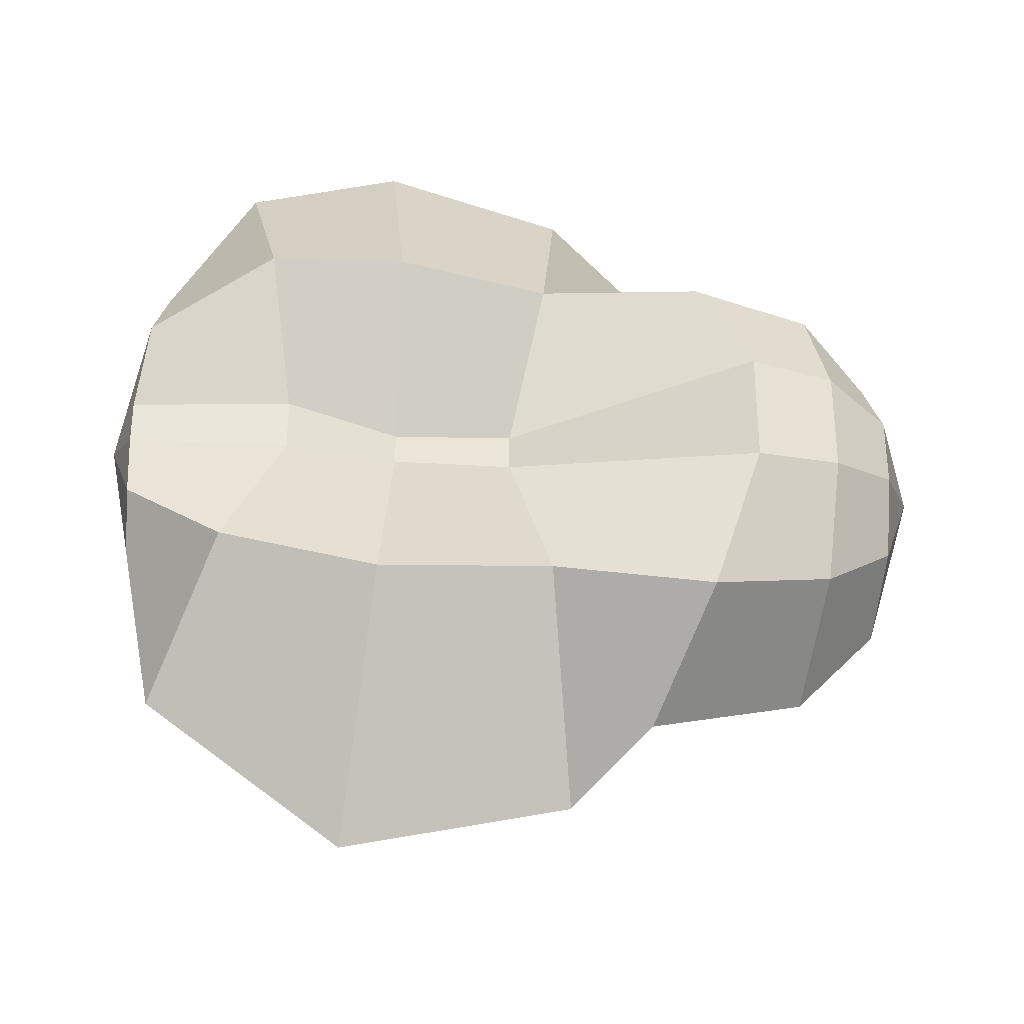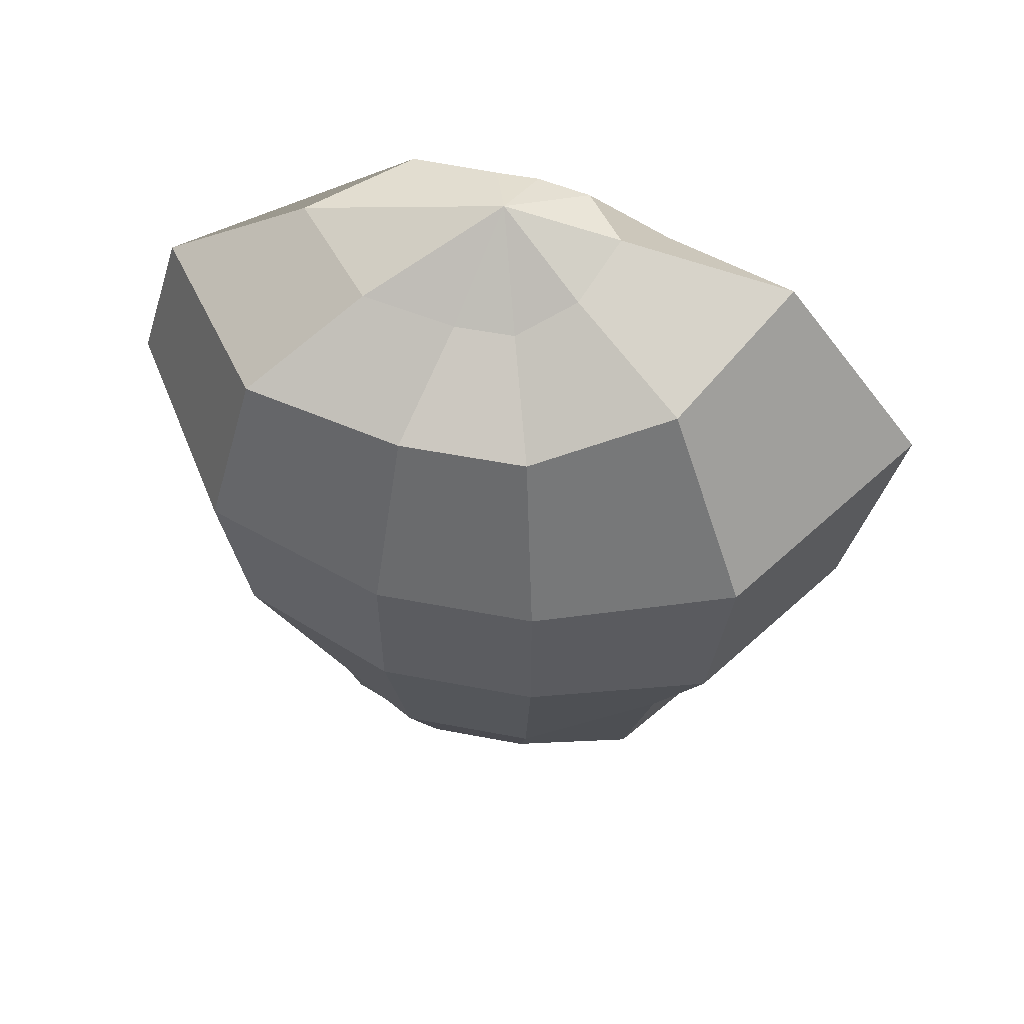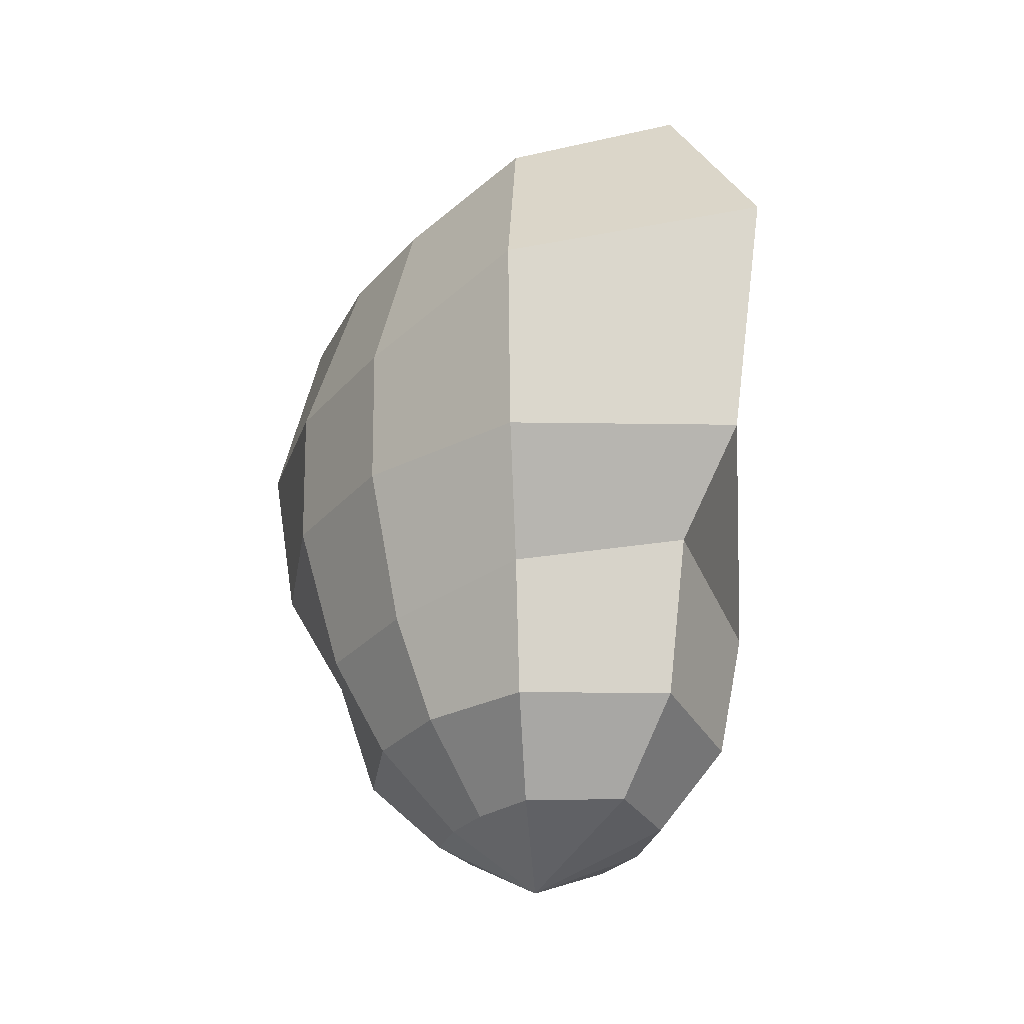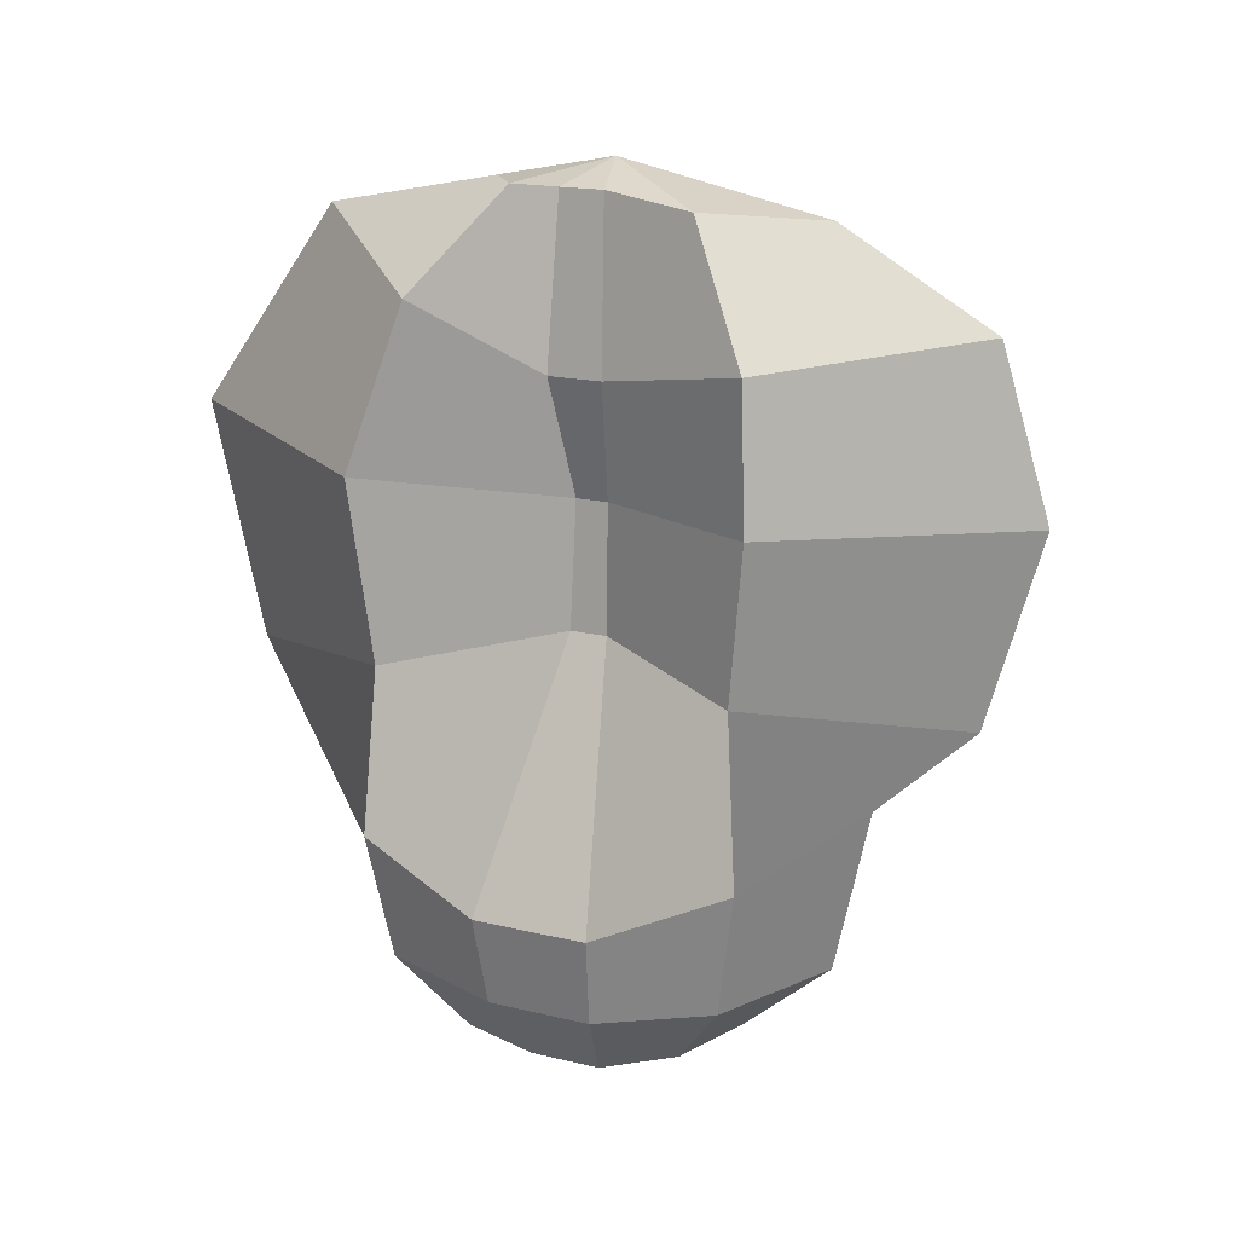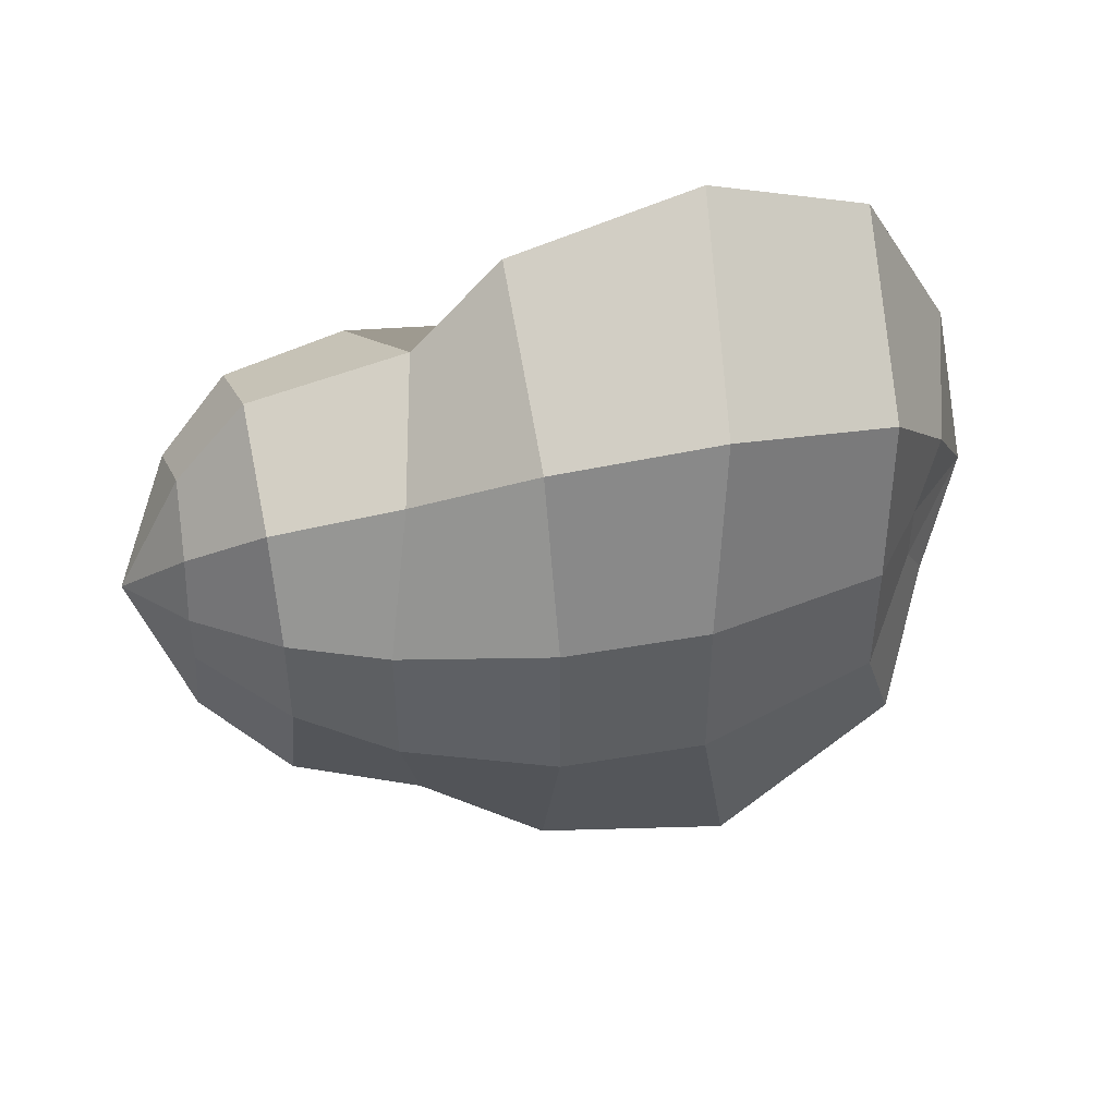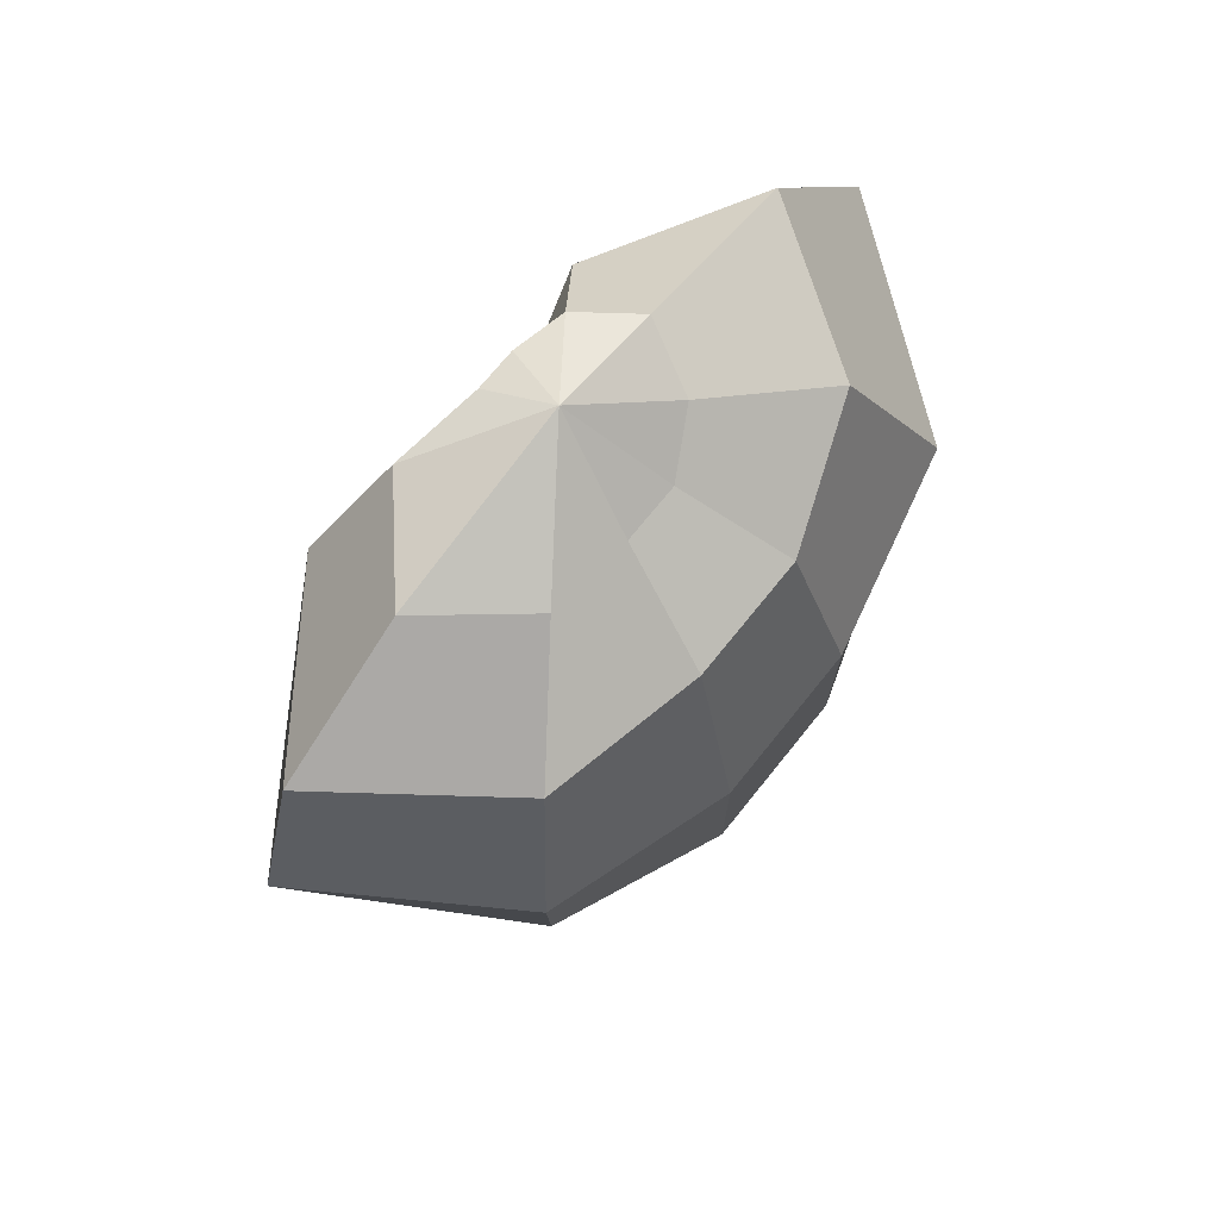
<metadata>
{"format":"obj","ext":"obj","renderer":"f3d","projection":"perspective","resolution":1024,"background":"white","views":[{"elev":-31.2,"azim":-97.1,"up":"+Z"},{"elev":51.7,"azim":101.9,"up":"+Y"},{"elev":-27.5,"azim":148.6,"up":"+Y"},{"elev":16.9,"azim":-63.7,"up":"+Y"},{"elev":47.0,"azim":77.9,"up":"+Z"},{"elev":69.6,"azim":38.5,"up":"+Y"}]}
</metadata>
<code>
o l_patella
v 0 0.05292 -0
v 0 0.05027 0.0126
v 0.005482 0.04913 0.007546
v 0 0.04498 0.02176
v 0.01015 0.04437 0.01397
v 0 0.03528 0.02471
v 0.01202 0.03396 0.01655
v 0 0.02381 0.02144
v 0.01101 0.02381 0.01516
v 0 0.01835 0.01555
v 0.008512 0.01649 0.01172
v 0 0.008643 0.01342
v 0.006925 0.008732 0.009531
v 0 0.004233 0.008182
v 0.003991 0.003969 0.005495
v 0 0 0
v 0.005758 0.04798 0.001871
v 0.01214 0.04375 0.003944
v 0.01541 0.03263 0.005006
v 0.01525 0.02381 0.004955
v 0.01276 0.01464 0.004146
v 0.009649 0.00882 0.003135
v 0.005135 0.003705 0.001669
v 0.005758 0.04798 -0.001871
v 0.01214 0.04375 -0.003944
v 0.01541 0.03263 -0.005006
v 0.01525 0.02381 -0.004955
v 0.01276 0.01464 -0.004146
v 0.009649 0.00882 -0.003135
v 0.005135 0.003705 -0.001669
v 0.003895 0.04974 -0.005362
v 0.008993 0.04657 -0.01238
v 0.0126 0.03493 -0.01734
v 0.01159 0.02346 -0.01595
v 0.009089 0.01623 -0.01251
v 0.007551 0.008556 -0.01039
v 0.004617 0.00344 -0.006355
v 0 0.05151 -0.0072
v 0 0.04939 -0.01784
v 0 0.03722 -0.02667
v 0 0.02311 -0.0234
v 0 0.01782 -0.01751
v 0 0.008291 -0.01555
v 0 0.003174 -0.01031
v -0.003367 0.0516 -0.004633
v -0.006781 0.0456 -0.009333
v -0.008752 0.03599 -0.01205
v -0.007935 0.02523 -0.01092
v -0.008464 0.01517 -0.01165
v -0.007551 0.007761 -0.01039
v -0.005049 0.003087 -0.00695
v -0.004046 0.05169 -0.001315
v -0.004981 0.04181 -0.001618
v -0.002957 0.03475 -0.000961
v -0.003424 0.02734 -0.001112
v -0.01074 0.01252 -0.003489
v -0.009649 0.007232 -0.003135
v -0.006536 0.002999 -0.002124
v -0.004046 0.05169 0.001315
v -0.004981 0.04181 0.001618
v -0.002957 0.03475 0.000961
v -0.003424 0.02734 0.001112
v -0.01074 0.01252 0.003489
v -0.009649 0.007232 0.003135
v -0.006536 0.002999 0.002124
v -0.004954 0.05098 0.006818
v -0.007935 0.0434 0.01092
v -0.008176 0.03501 0.01125
v -0.007358 0.02558 0.01013
v -0.007887 0.01544 0.01086
v -0.006925 0.007937 0.009531
v -0.004424 0.003616 0.006089
f 1 2 3
f 2 4 5 3
f 4 6 7 5
f 6 8 9 7
f 8 10 11 9
f 10 12 13 11
f 12 14 15 13
f 14 16 15
f 1 3 17
f 3 5 18 17
f 5 7 19 18
f 7 9 20 19
f 9 11 21 20
f 11 13 22 21
f 13 15 23 22
f 15 16 23
f 1 17 24
f 17 18 25 24
f 18 19 26 25
f 19 20 27 26
f 20 21 28 27
f 21 22 29 28
f 22 23 30 29
f 23 16 30
f 1 24 31
f 24 25 32 31
f 25 26 33 32
f 26 27 34 33
f 27 28 35 34
f 28 29 36 35
f 29 30 37 36
f 30 16 37
f 1 31 38
f 31 32 39 38
f 32 33 40 39
f 33 34 41 40
f 34 35 42 41
f 35 36 43 42
f 36 37 44 43
f 37 16 44
f 1 38 45
f 38 39 46 45
f 39 40 47 46
f 40 41 48 47
f 41 42 49 48
f 42 43 50 49
f 43 44 51 50
f 44 16 51
f 1 45 52
f 45 46 53 52
f 46 47 54 53
f 47 48 55 54
f 48 49 56 55
f 49 50 57 56
f 50 51 58 57
f 51 16 58
f 1 52 59
f 52 53 60 59
f 53 54 61 60
f 54 55 62 61
f 55 56 63 62
f 56 57 64 63
f 57 58 65 64
f 58 16 65
f 1 59 66
f 59 60 67 66
f 60 61 68 67
f 61 62 69 68
f 62 63 70 69
f 63 64 71 70
f 64 65 72 71
f 65 16 72
f 1 66 2
f 66 67 4 2
f 67 68 6 4
f 68 69 8 6
f 69 70 10 8
f 70 71 12 10
f 71 72 14 12
f 72 16 14

</code>
